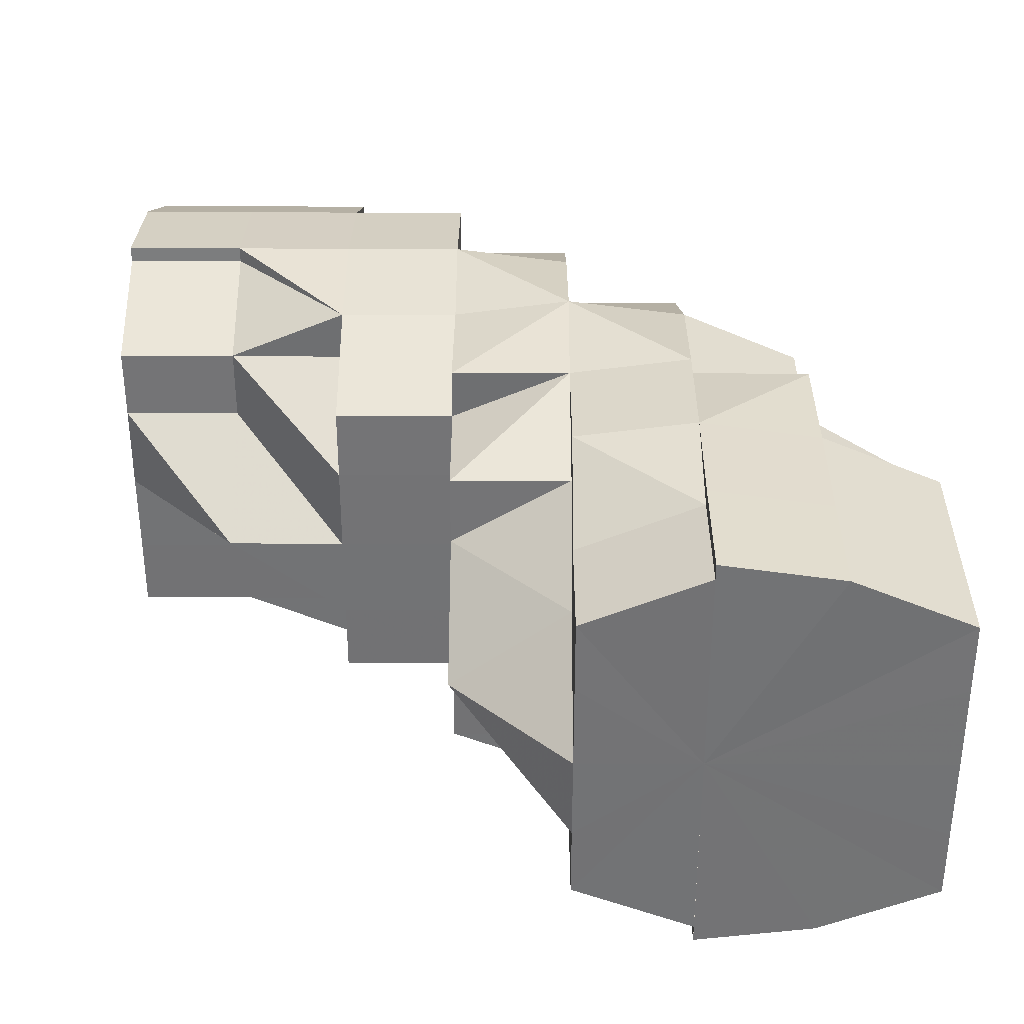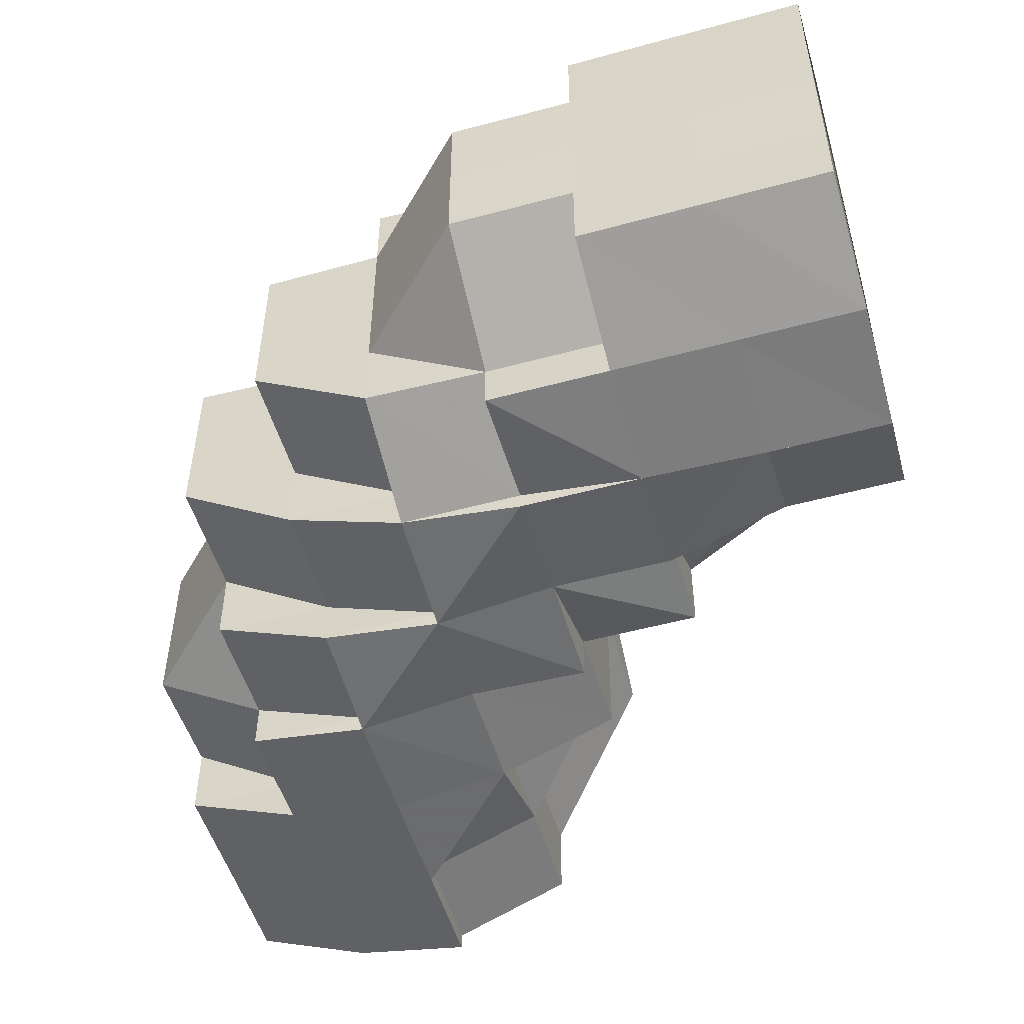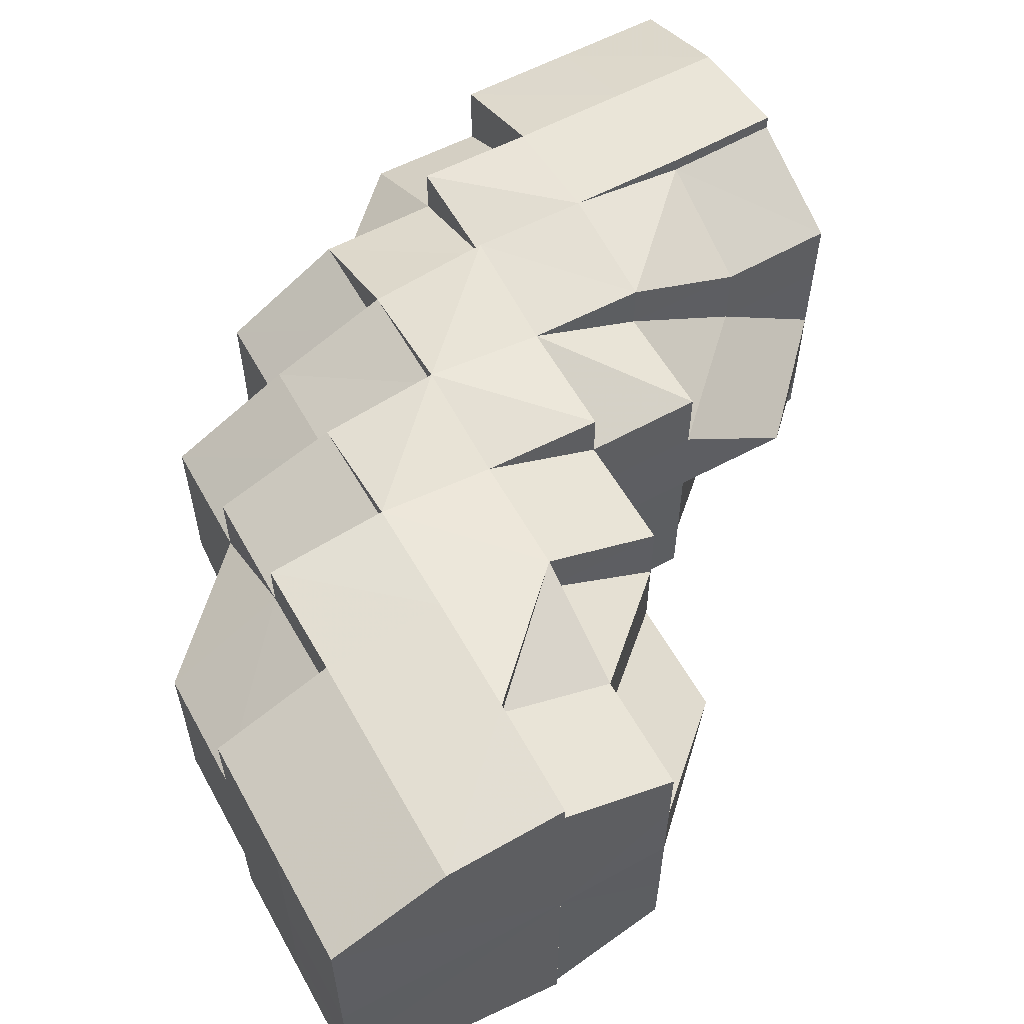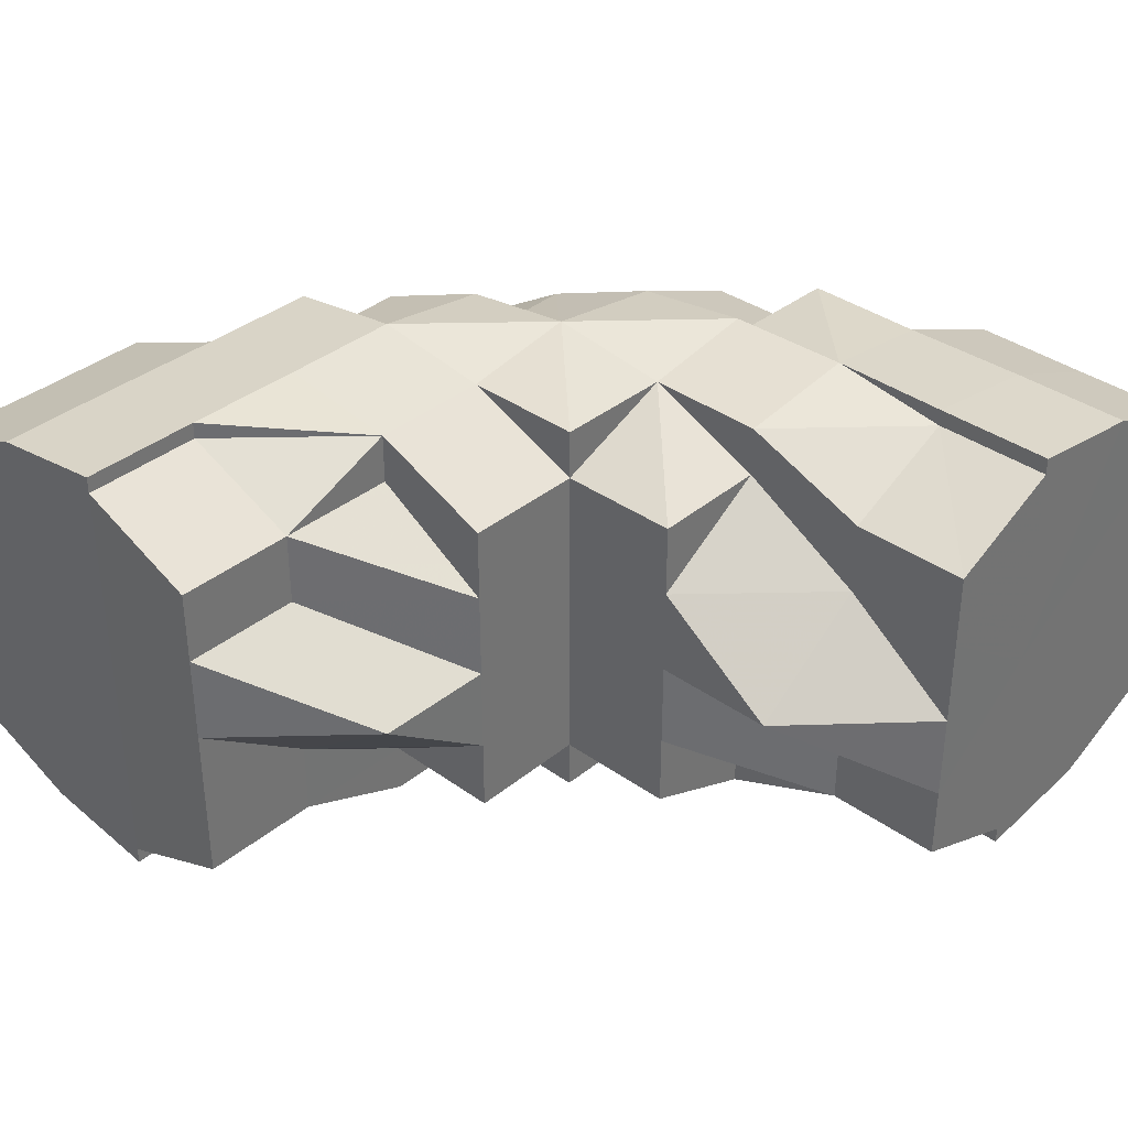
<metadata>
{"format":"obj","ext":"obj","renderer":"f3d","projection":"perspective","resolution":1024,"background":"white","views":[{"elev":34.1,"azim":-89.7,"up":"+Z"},{"elev":-51.0,"azim":106.1,"up":"+Z"},{"elev":58.6,"azim":151.0,"up":"+Z"},{"elev":36.1,"azim":-136.8,"up":"+Z"}]}
</metadata>
<code>
o 1051
v 2205 1871 15.07
v 2205 1871 15.07
v 2205 1871 15.06
v 2205 1871 15.06
v 2205 1871 15.06
v 2205 1871 15.06
v 2205 1871 15.06
v 2205 1871 15.05
v 2205 1871 15.06
v 2205 1871 15.06
v 2205 1871 15.06
v 2205 1871 15.06
v 2205 1871 15.05
v 2205 1871 15.05
v 2205 1871 15.05
v 2205 1871 15.05
v 2205 1871 15.06
v 2205 1870 15.05
v 2205 1871 15.05
v 2205 1870 15.05
v 2205 1871 15.05
v 2205 1870 15.06
v 2205 1870 15.05
v 2205 1871 15.05
v 2205 1871 15.05
v 2205 1871 15.05
v 2205 1871 15.05
v 2205 1871 15.05
v 2205 1871 15.05
v 2205 1871 15.05
v 2205 1871 15.05
v 2205 1871 15.05
v 2205 1871 15.05
v 2205 1871 15.05
v 2205 1871 15.06
v 2205 1871 15.05
v 2205 1871 15.07
v 2205 1871 15.06
v 2205 1871 15.06
v 2205 1871 15.07
v 2205 1871 15.08
v 2205 1871 15.08
v 2205 1871 15.09
v 2205 1871 15.09
v 2205 1871 15.06
v 2205 1871 15.07
v 2205 1871 15.06
v 2205 1871 15.05
v 2205 1871 15.08
v 2205 1871 15.09
v 2205 1871 15.08
v 2205 1871 15.07
v 2205 1871 15.08
v 2205 1871 15.07
v 2205 1871 15.08
v 2205 1871 15.06
v 2205 1871 15.08
v 2205 1871 15.08
v 2205 1871 15.08
v 2205 1871 15.09
v 2205 1871 15.08
v 2205 1871 15.08
v 2205 1871 15.08
v 2205 1871 15.08
v 2205 1871 15.09
v 2205 1871 15.08
v 2205 1870 15.08
v 2205 1870 15.08
v 2205 1871 15.08
v 2205 1870 15.09
v 2205 1870 15.07
v 2205 1870 15.08
v 2205 1871 15.07
v 2205 1870 15.06
v 2205 1870 15.07
v 2205 1871 15.06
v 2205 1870 15.06
v 2205 1870 15.06
v 2205 1870 15.05
v 2205 1871 15.06
v 2205 1870 15.05
v 2205 1871 15.06
v 2205 1871 15.06
v 2205 1871 15.06
v 2205 1871 15.06
v 2205 1871 15.06
v 2205 1871 15.07
v 2205 1871 15.06
v 2205 1871 15.06
v 2205 1871 15.05
v 2205 1871 15.06
v 2205 1871 15.05
v 2205 1871 15.05
v 2205 1871 15.05
v 2205 1870 15.05
v 2205 1871 15.09
v 2205 1871 15.09
v 2205 1871 15.09
v 2205 1871 15.09
v 2205 1871 15.09
v 2205 1871 15.09
v 2205 1870 15.09
v 2205 1870 15.09
v 2205 1870 15.09
v 2205 1871 15.09
v 2205 1871 15.08
v 2205 1871 15.09
v 2205 1871 15.09
v 2205 1871 15.08
v 2205 1870 15.08
v 2205 1870 15.08
v 2205 1870 15.08
v 2205 1870 15.09
v 2205 1870 15.09
v 2205 1871 15.09
v 2205 1871 15.09
v 2205 1871 15.09
v 2205 1871 15.09
v 2205 1871 15.09
v 2205 1871 15.08
v 2205 1871 15.08
v 2205 1871 15.09
v 2205 1871 15.08
v 2205 1871 15.08
v 2205 1871 15.09
v 2205 1871 15.09
v 2205 1871 15.09
v 2205 1871 15.08
v 2205 1871 15.08
v 2205 1871 15.08
v 2205 1871 15.08
v 2205 1871 15.08
v 2205 1871 15.07
v 2205 1871 15.08
v 2205 1871 15.07
v 2205 1870 15.08
v 2205 1870 15.07
v 2205 1870 15.08
v 2205 1870 15.06
v 2205 1870 15.08
v 2205 1870 15.08
v 2205 1870 15.08
v 2205 1870 15.07
v 2205 1870 15.08
v 2205 1870 15.08
v 2205 1870 15.08
v 2205 1871 15.08
v 2205 1871 15.08
v 2205 1870 15.09
v 2205 1870 15.08
v 2205 1871 15.09
v 2205 1870 15.09
v 2205 1870 15.08
v 2205 1871 15.08
v 2205 1871 15.08
v 2205 1871 15.08
v 2205 1871 15.08
v 2205 1871 15.08
v 2205 1870 15.09
v 2205 1870 15.09
v 2205 1870 15.09
v 2205 1870 15.08
v 2205 1870 15.09
v 2205 1870 15.09
v 2205 1870 15.09
v 2205 1870 15.08
v 2205 1870 15.09
v 2205 1870 15.08
v 2205 1870 15.08
v 2205 1870 15.08
v 2205 1870 15.09
v 2205 1870 15.08
v 2205 1870 15.08
v 2205 1870 15.08
v 2205 1870 15.09
v 2205 1870 15.09
v 2205 1870 15.09
v 2205 1870 15.09
v 2205 1870 15.09
v 2205 1870 15.09
v 2205 1870 15.08
v 2205 1870 15.08
v 2205 1870 15.08
v 2205 1871 15.06
v 2205 1871 15.06
v 2205 1871 15.06
v 2205 1871 15.06
v 2205 1871 15.05
v 2205 1871 15.06
v 2205 1871 15.06
v 2205 1870 15.06
v 2205 1871 15.05
v 2205 1871 15.06
v 2205 1870 15.06
v 2205 1870 15.06
v 2205 1870 15.06
v 2205 1870 15.05
v 2205 1870 15.07
v 2205 1870 15.08
v 2205 1870 15.07
v 2205 1870 15.08
v 2205 1870 15.07
v 2205 1870 15.06
v 2205 1870 15.06
v 2205 1870 15.06
v 2205 1870 15.06
v 2205 1870 15.06
v 2205 1870 15.06
v 2205 1870 15.06
v 2205 1870 15.06
v 2205 1870 15.05
v 2205 1870 15.06
v 2205 1870 15.06
v 2205 1870 15.06
v 2205 1870 15.06
v 2205 1870 15.06
v 2205 1870 15.06
v 2205 1870 15.07
v 2205 1870 15.06
v 2205 1870 15.08
v 2205 1870 15.07
v 2205 1870 15.07
v 2205 1870 15.06
v 2205 1870 15.06
v 2205 1870 15.08
v 2205 1870 15.08
v 2205 1870 15.08
v 2205 1870 15.09
v 2205 1870 15.08
v 2205 1870 15.08
v 2205 1870 15.08
v 2205 1870 15.07
v 2205 1870 15.07
v 2205 1870 15.08
v 2205 1870 15.08
v 2205 1870 15.06
v 2205 1870 15.05
v 2205 1870 15.06
v 2205 1870 15.06
v 2205 1870 15.05
v 2205 1870 15.05
v 2205 1870 15.06
v 2205 1870 15.05
v 2205 1870 15.05
v 2205 1870 15.05
v 2205 1870 15.06
v 2205 1870 15.06
v 2205 1870 15.06
v 2205 1870 15.06
v 2205 1870 15.05
v 2205 1870 15.06
v 2205 1870 15.05
v 2205 1870 15.06
v 2205 1870 15.06
v 2205 1870 15.07
v 2205 1870 15.07
v 2205 1870 15.08
v 2205 1870 15.08
v 2205 1870 15.08
v 2205 1870 15.09
v 2205 1870 15.09
v 2205 1870 15.09
v 2205 1870 15.08
v 2205 1870 15.08
v 2205 1870 15.08
v 2205 1870 15.08
v 2205 1870 15.09
v 2205 1870 15.08
v 2205 1870 15.09
v 2205 1870 15.08
v 2205 1870 15.08
v 2205 1870 15.09
v 2205 1870 15.08
v 2205 1870 15.07
v 2205 1870 15.08
v 2205 1870 15.06
v 2205 1870 15.06
v 2205 1870 15.06
v 2205 1870 15.07
v 2205 1870 15.06
v 2205 1870 15.08
v 2205 1870 15.07
v 2205 1870 15.08
v 2205 1870 15.06
v 2205 1870 15.07
v 2205 1870 15.08
v 2205 1870 15.08
v 2205 1870 15.06
v 2205 1870 15.06
v 2205 1870 15.08
v 2205 1870 15.08
v 2205 1870 15.09
v 2205 1870 15.09
v 2205 1870 15.08
v 2205 1870 15.09
v 2205 1870 15.06
v 2205 1870 15.05
v 2205 1870 15.06
v 2205 1870 15.06
v 2205 1870 15.09
v 2205 1870 15.09
v 2205 1870 15.09
v 2205 1870 15.09
v 2205 1870 15.09
v 2205 1870 15.09
v 2205 1870 15.08
v 2205 1870 15.07
v 2205 1870 15.09
v 2205 1870 15.09
v 2205 1870 15.09
v 2205 1870 15.09
v 2205 1870 15.09
v 2205 1870 15.09
v 2205 1870 15.08
v 2205 1870 15.07
v 2205 1870 15.06
v 2205 1870 15.06
v 2205 1870 15.05
v 2205 1870 15.05
v 2205 1870 15.06
v 2205 1870 15.05
v 2205 1870 15.05
v 2205 1870 15.05
v 2205 1870 15.05
v 2205 1870 15.05
v 2205 1870 15.05
v 2205 1870 15.05
v 2205 1870 15.05
v 2205 1870 15.05
v 2205 1870 15.06
v 2205 1870 15.06
v 2205 1870 15.06
v 2205 1871 15.06
v 2205 1871 15.06
v 2205 1870 15.05
v 2205 1870 15.05
v 2205 1870 15.06
v 2205 1870 15.06
v 2205 1870 15.05
v 2205 1870 15.05
v 2205 1870 15.06
v 2205 1870 15.05
v 2205 1870 15.05
v 2205 1870 15.05
v 2205 1870 15.06
v 2205 1870 15.05
v 2205 1870 15.05
v 2205 1870 15.05
v 2205 1870 15.06
v 2205 1870 15.06
v 2205 1870 15.06
v 2205 1870 15.05
v 2205 1870 15.05
v 2205 1870 15.05
v 2205 1870 15.05
v 2205 1870 15.05
v 2205 1870 15.05
v 2205 1871 15.05
v 2205 1870 15.05
v 2205 1870 15.05
v 2205 1870 15.05
v 2205 1870 15.06
v 2205 1870 15.05
v 2205 1870 15.05
v 2205 1870 15.05
v 2205 1870 15.06
v 2205 1870 15.06
v 2205 1870 15.05
v 2205 1870 15.05
v 2205 1870 15.05
v 2205 1870 15.06
v 2205 1870 15.06
v 2205 1870 15.06
v 2205 1870 15.06
v 2205 1870 15.07
v 2205 1870 15.06
v 2205 1870 15.07
v 2205 1870 15.08
v 2205 1870 15.06
v 2205 1870 15.08
v 2205 1870 15.08
v 2205 1870 15.09
v 2205 1870 15.08
v 2205 1870 15.08
v 2205 1870 15.09
v 2205 1870 15.08
v 2205 1870 15.08
v 2205 1870 15.08
v 2205 1870 15.08
v 2205 1870 15.08
v 2205 1870 15.09
v 2205 1870 15.09
v 2205 1870 15.09
v 2205 1870 15.09
v 2205 1870 15.09
v 2205 1870 15.07
v 2205 1870 15.07
v 2205 1870 15.08
v 2205 1870 15.08
v 2205 1870 15.08
v 2205 1870 15.07
v 2205 1870 15.06
v 2205 1870 15.06
v 2205 1870 15.05
v 2205 1870 15.06
v 2205 1870 15.08
v 2205 1870 15.09
v 2205 1870 15.08
v 2205 1870 15.09
v 2205 1870 15.06
v 2205 1870 15.05
v 2205 1871 15.05
v 2205 1870 15.05
v 2205 1871 15.05
v 2205 1870 15.05
v 2205 1870 15.05
v 2205 1870 15.06
v 2205 1870 15.05
v 2205 1871 15.05
v 2205 1870 15.05
v 2205 1871 15.06
v 2205 1871 15.08
v 2205 1871 15.08
v 2205 1871 15.08
v 2205 1871 15.08
v 2205 1871 15.09
v 2205 1870 15.05
v 2205 1870 15.05
v 2205 1870 15.05
v 2205 1870 15.09
v 2205 1870 15.09
v 2205 1870 15.09
v 2205 1870 15.05
v 2205 1870 15.05
v 2205 1870 15.06
v 2205 1870 15.05
v 2205 1870 15.05
v 2205 1870 15.08
v 2205 1870 15.09
v 2205 1870 15.09
v 2205 1870 15.09
v 2205 1870 15.09
v 2205 1870 15.09
v 2205 1870 15.09
v 2205 1870 15.09
v 2205 1870 15.09
v 2205 1870 15.09
v 2205 1870 15.09
v 2205 1870 15.05
v 2205 1870 15.05
v 2205 1870 15.05
v 2205 1870 15.08
v 2205 1870 15.08
v 2205 1870 15.08
v 2205 1870 15.05
v 2205 1870 15.06
v 2205 1870 15.06
v 2205 1870 15.06
v 2205 1870 15.06
v 2205 1870 15.08
v 2205 1870 15.09
v 2205 1870 15.09
v 2205 1870 15.09
v 2205 1870 15.09
v 2205 1870 15.09
v 2205 1870 15.09
v 2205 1870 15.09
v 2205 1870 15.09
v 2205 1870 15.09
v 2205 1870 15.09
v 2205 1870 15.09
v 2205 1870 15.09
v 2205 1870 15.08
v 2205 1870 15.06
v 2205 1870 15.06
v 2205 1870 15.06
v 2205 1870 15.06
v 2205 1870 15.05
v 2205 1870 15.09
v 2205 1870 15.08
v 2205 1870 15.08
v 2205 1870 15.08
v 2205 1870 15.08
f 1 2 3
f 3 4 5
f 2 4 6
f 5 7 8
f 4 7 9
f 10 11 7
f 4 12 7
f 8 13 14
f 11 15 13
f 7 13 16
f 7 17 13
f 15 18 19
f 18 20 21
f 22 20 23
f 24 21 25
f 13 25 26
f 13 24 27
f 27 28 29
f 30 31 29
f 31 32 33
f 34 28 35
f 36 30 37
f 38 36 37
f 39 38 37
f 40 39 37
f 41 40 37
f 42 41 37
f 43 42 37
f 44 43 37
f 45 46 37
f 47 45 37
f 48 47 37
f 49 50 37
f 51 49 37
f 52 53 37
f 52 54 53
f 54 55 53
f 56 54 52
f 57 55 58
f 58 59 60
f 55 59 61
f 62 63 59
f 59 64 65
f 55 66 59
f 66 67 68
f 69 68 70
f 71 72 66
f 73 66 55
f 74 71 73
f 73 75 66
f 54 73 55
f 76 73 54
f 76 77 73
f 78 74 76
f 56 76 54
f 79 78 80
f 81 80 82
f 83 76 56
f 83 84 85
f 86 56 87
f 88 83 56
f 35 88 86
f 88 56 89
f 90 83 88
f 28 90 88
f 28 88 91
f 92 90 93
f 94 95 90
f 59 96 97
f 97 96 98
f 59 99 96
f 96 65 100
f 96 100 101
f 99 102 103
f 102 104 103
f 99 103 105
f 106 102 107
f 107 105 108
f 109 110 106
f 111 112 110
f 105 113 114
f 105 114 115
f 116 105 117
f 116 117 118
f 116 118 119
f 118 117 120
f 118 120 121
f 122 118 123
f 123 120 124
f 125 126 122
f 127 128 120
f 124 129 1
f 128 130 129
f 120 129 131
f 120 132 129
f 129 2 133
f 129 134 2
f 134 135 2
f 2 135 4
f 135 12 4
f 134 136 135
f 135 137 12
f 136 137 135
f 138 136 134
f 137 139 12
f 138 140 141
f 136 142 137
f 138 142 136
f 142 143 137
f 137 143 139
f 142 144 143
f 145 144 146
f 147 138 148
f 149 150 138
f 151 152 147
f 152 153 154
f 151 155 156
f 156 157 158
f 159 149 160
f 160 161 162
f 159 163 164
f 164 165 166
f 161 167 168
f 169 168 170
f 171 172 169
f 172 173 174
f 175 176 173
f 177 178 171
f 177 179 180
f 180 181 145
f 181 182 183
f 184 185 186
f 186 187 188
f 189 139 190
f 190 191 192
f 139 191 193
f 139 194 191
f 194 195 191
f 143 194 139
f 196 195 197
f 143 198 194
f 199 200 198
f 201 202 143
f 202 203 194
f 194 204 205
f 200 206 207
f 207 208 209
f 210 209 211
f 212 213 210
f 214 215 211
f 216 217 215
f 218 219 216
f 220 218 221
f 222 221 212
f 223 224 214
f 225 226 222
f 227 226 225
f 228 229 227
f 228 230 231
f 232 233 223
f 234 235 232
f 231 235 234
f 224 236 237
f 238 239 236
f 240 237 241
f 242 243 240
f 244 245 241
f 246 247 245
f 248 246 242
f 249 250 244
f 251 252 250
f 253 254 249
f 255 256 248
f 257 258 255
f 259 258 257
f 258 256 233
f 260 261 259
f 262 261 260
f 258 263 256
f 264 263 258
f 265 264 258
f 264 266 263
f 267 268 265
f 269 270 264
f 270 271 263
f 272 269 273
f 263 274 256
f 263 275 274
f 256 274 276
f 256 276 238
f 274 277 276
f 276 277 278
f 275 279 274
f 274 279 277
f 279 280 277
f 277 280 278
f 275 281 279
f 279 282 280
f 281 282 279
f 281 283 282
f 282 284 280
f 282 285 284
f 286 281 275
f 286 287 281
f 288 284 289
f 290 286 291
f 292 293 290
f 293 286 294
f 293 295 286
f 289 296 297
f 284 296 298
f 284 299 296
f 300 293 301
f 302 303 301
f 303 304 293
f 304 305 293
f 305 306 286
f 304 305 307
f 305 306 307
f 308 309 300
f 309 310 311
f 312 311 313
f 306 314 281
f 306 314 307
f 314 315 282
f 314 315 307
f 315 316 284
f 315 316 307
f 316 317 307
f 316 317 296
f 317 318 307
f 317 318 319
f 296 320 319
f 296 319 321
f 321 319 322
f 319 323 322
f 321 322 324
f 318 325 307
f 318 326 327
f 324 327 328
f 329 328 330
f 331 330 332
f 333 331 334
f 335 324 336
f 337 338 335
f 339 340 324
f 341 339 342
f 342 343 344
f 345 346 343
f 347 348 344
f 349 345 278
f 350 278 347
f 351 278 350
f 352 324 353
f 352 353 329
f 354 352 329
f 355 354 356
f 355 357 358
f 354 359 357
f 354 360 359
f 353 361 362
f 363 325 361
f 364 361 365
f 365 362 366
f 366 362 367
f 361 368 362
f 369 368 361
f 370 371 362
f 370 371 307
f 371 372 307
f 371 372 373
f 362 374 373
f 372 375 307
f 362 373 376
f 372 375 377
f 375 378 307
f 373 379 377
f 375 378 380
f 378 381 307
f 381 382 307
f 381 382 308
f 378 381 383
f 383 384 308
f 383 308 385
f 380 386 383
f 387 383 385
f 380 383 387
f 388 387 389
f 390 380 387
f 385 391 392
f 385 392 393
f 394 393 395
f 377 380 390
f 377 396 380
f 397 377 390
f 373 377 397
f 397 390 398
f 376 373 397
f 376 397 75
f 399 390 400
f 401 397 399
f 402 376 401
f 403 376 402
f 404 405 403
f 400 406 407
f 406 408 409
f 410 411 412
f 197 413 414
f 415 416 413
f 417 418 415
f 419 420 421
f 422 423 424
f 424 425 426
f 427 428 429
f 430 431 432
f 433 434 435
f 436 437 435
f 438 439 440
f 438 441 442
f 443 444 104
f 444 445 104
f 445 446 447
f 448 447 104
f 449 450 451
f 452 453 454
f 455 456 457
f 457 458 459
f 460 461 462
f 463 464 465
f 466 467 468
f 469 470 467
f 471 472 473
f 474 475 476
f 476 477 478
f 479 480 481
f 481 482 483

</code>
